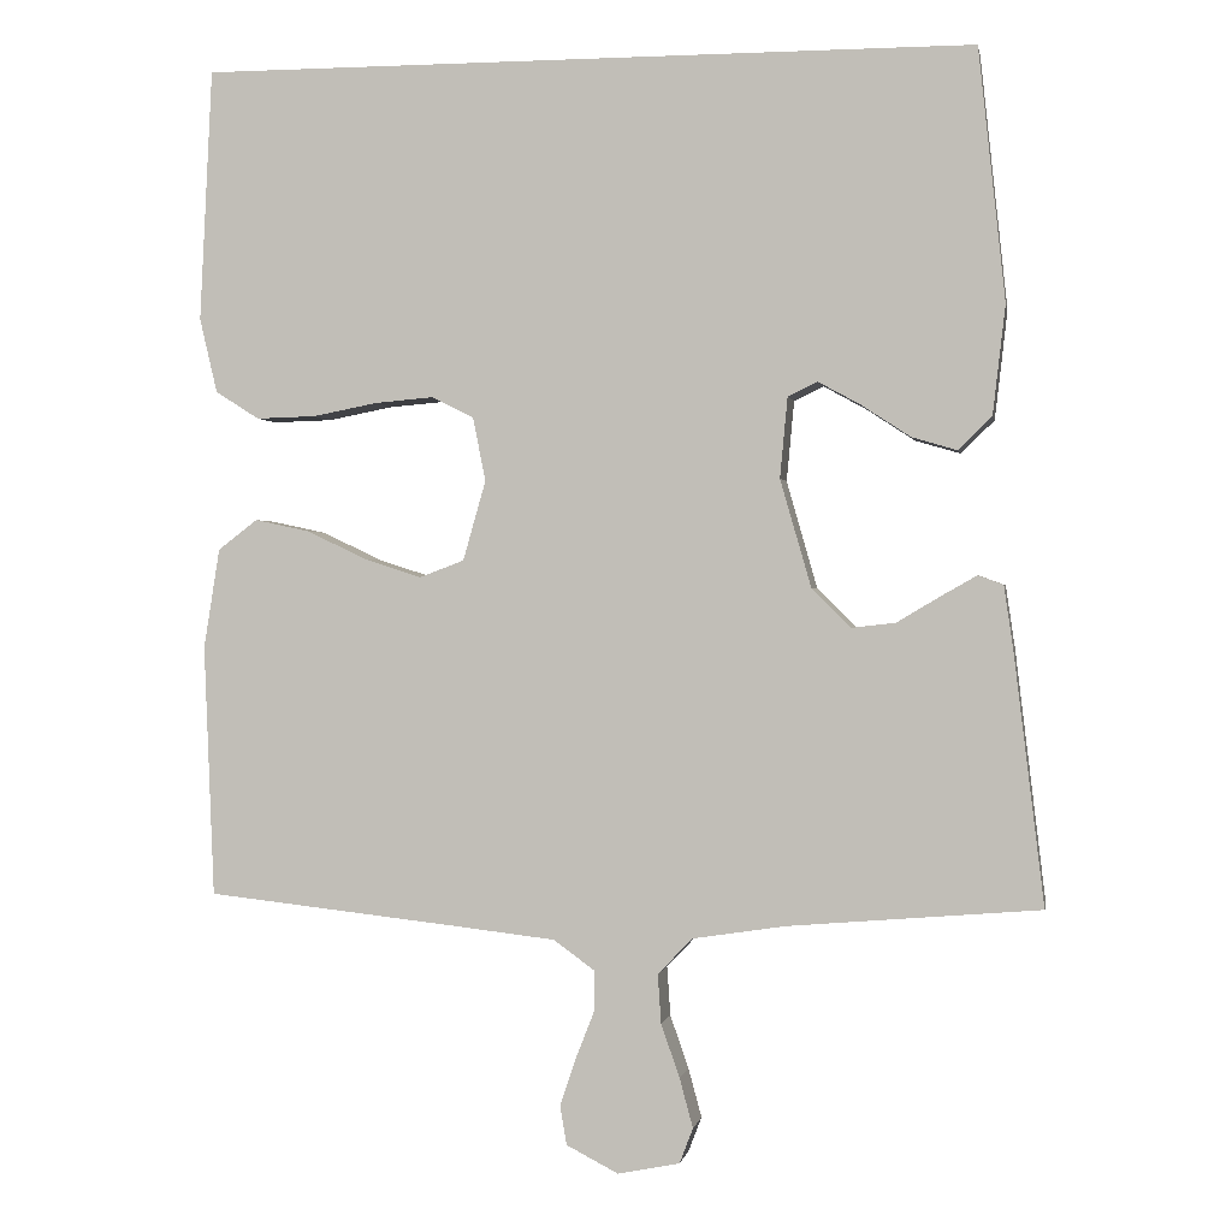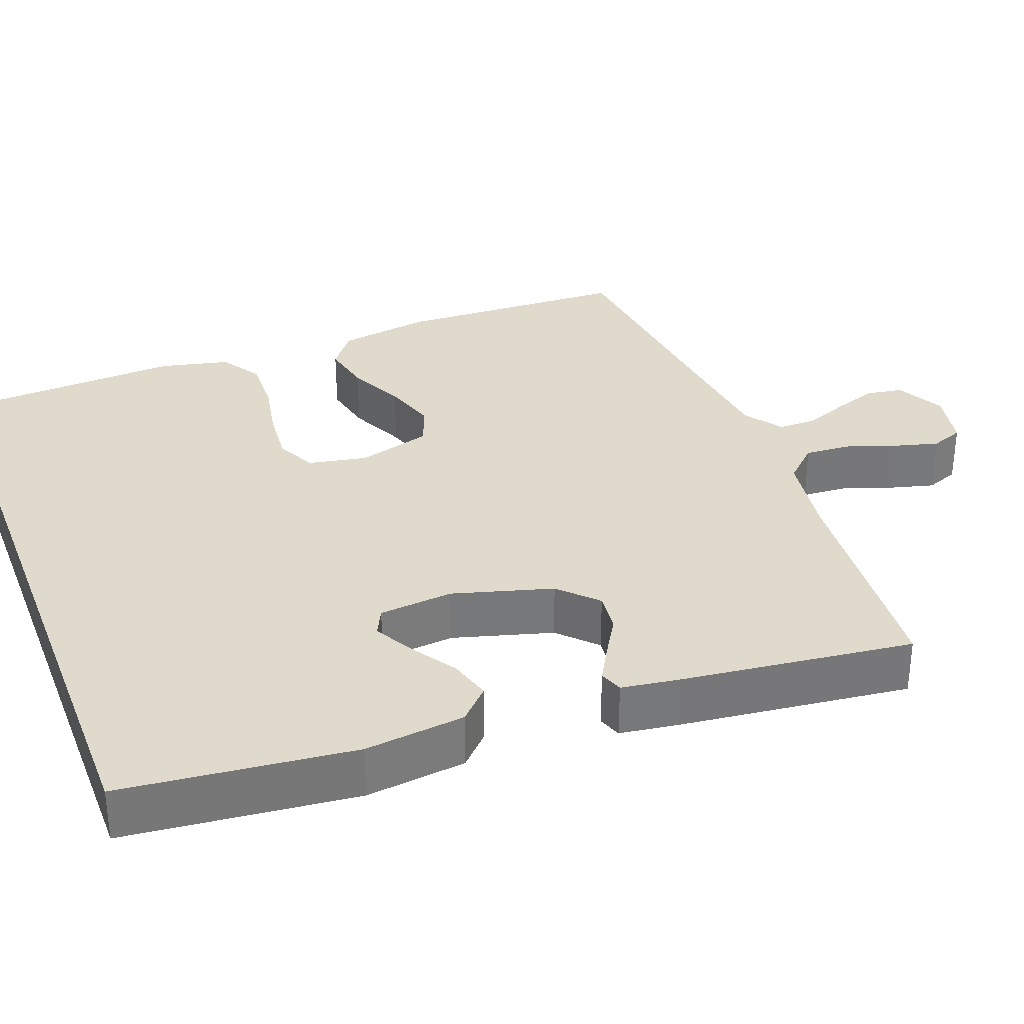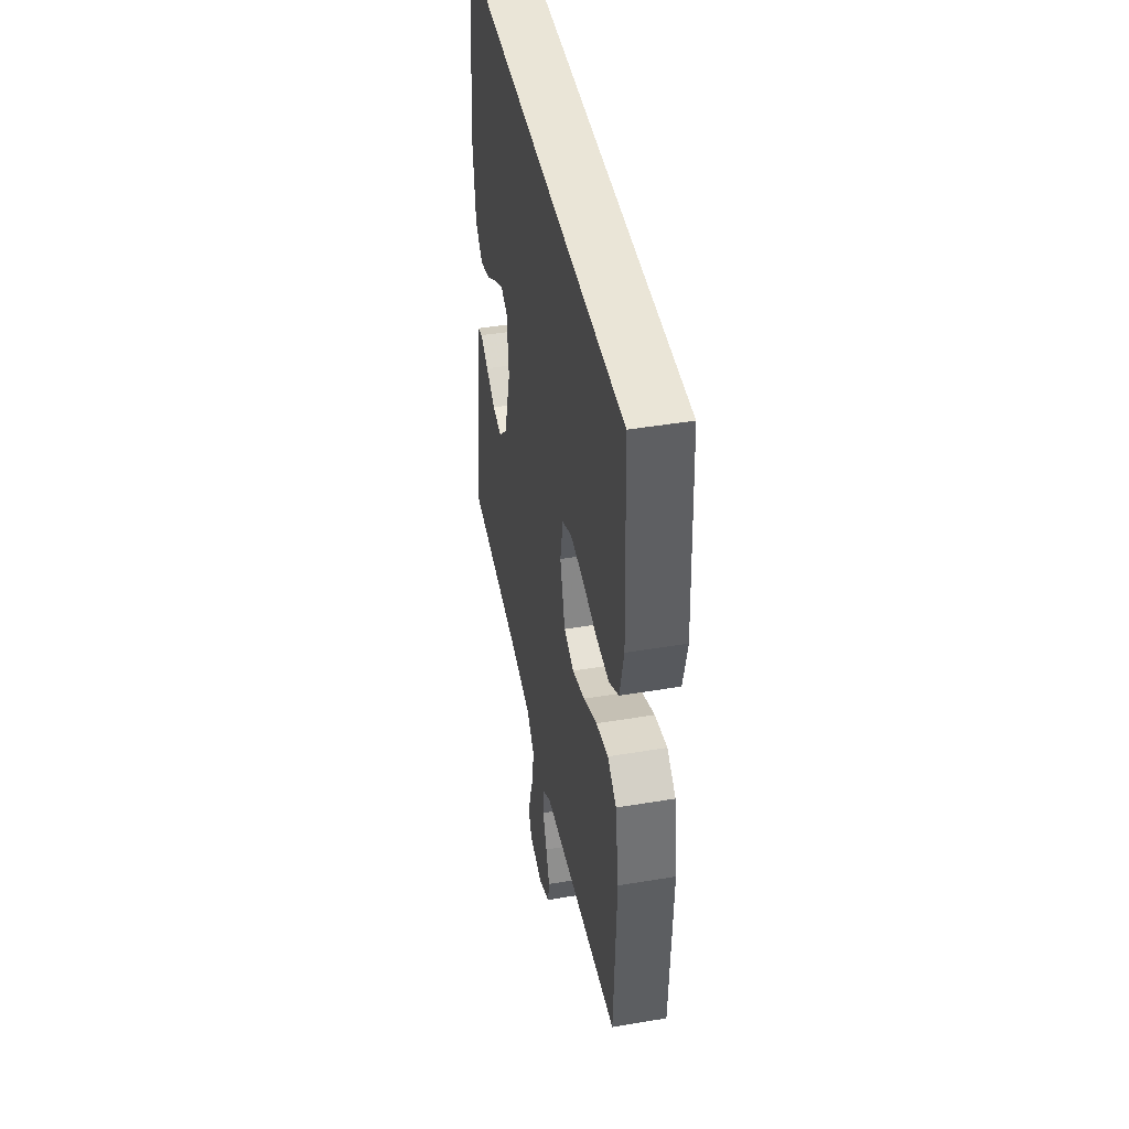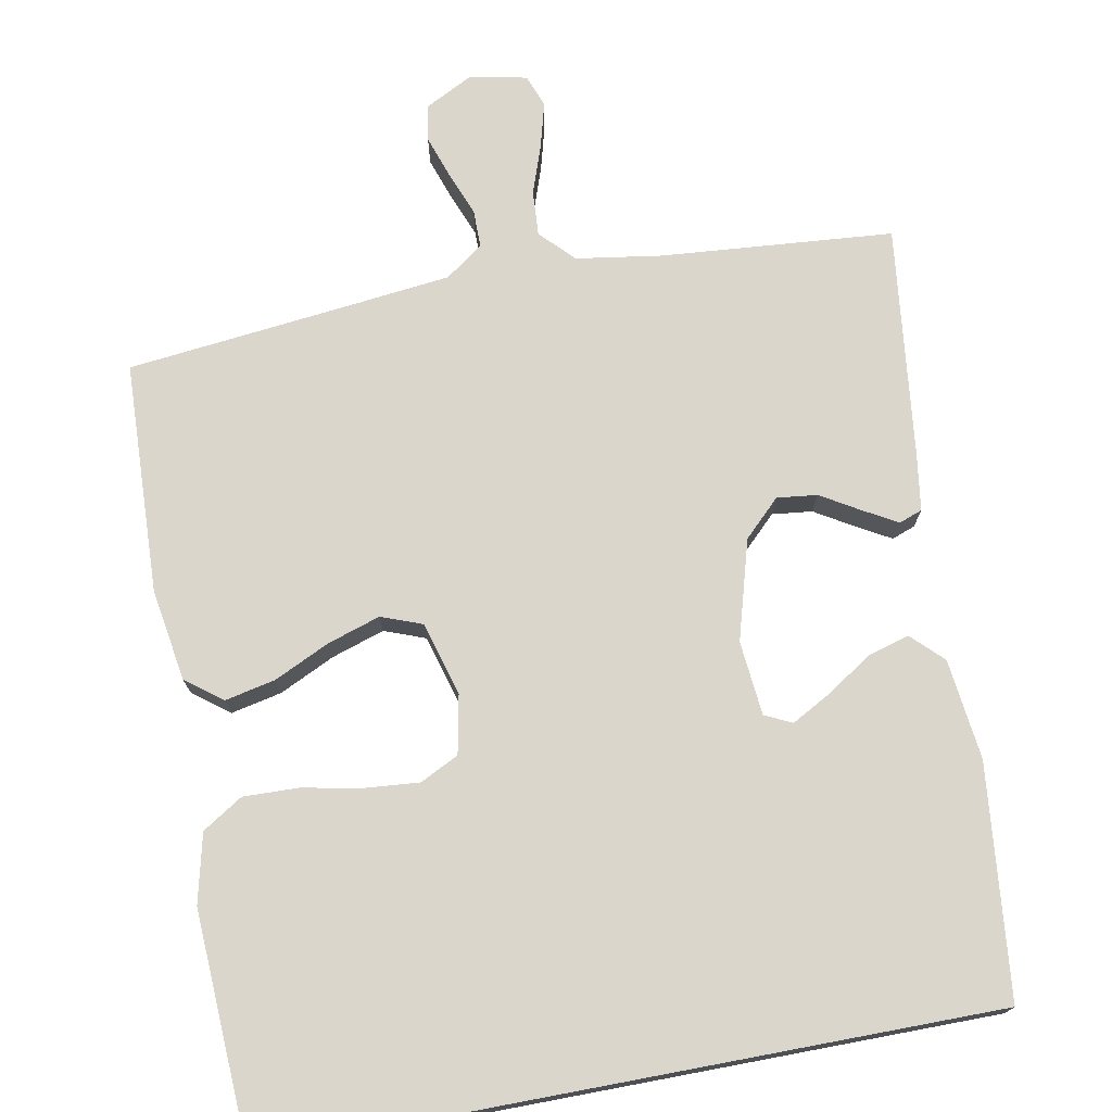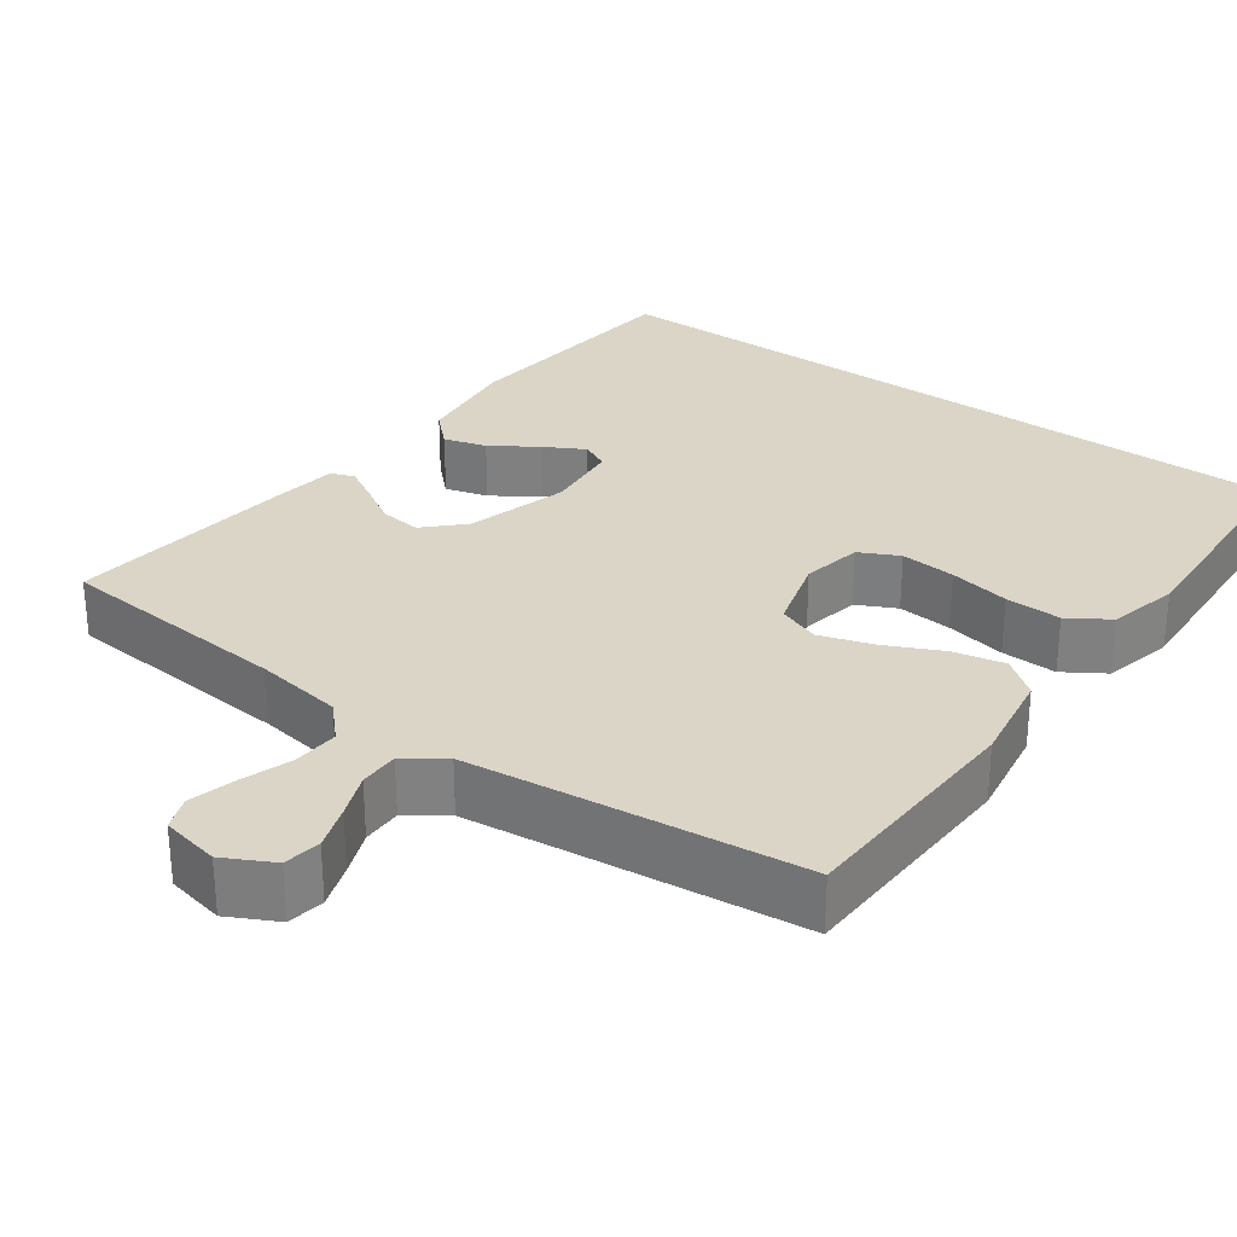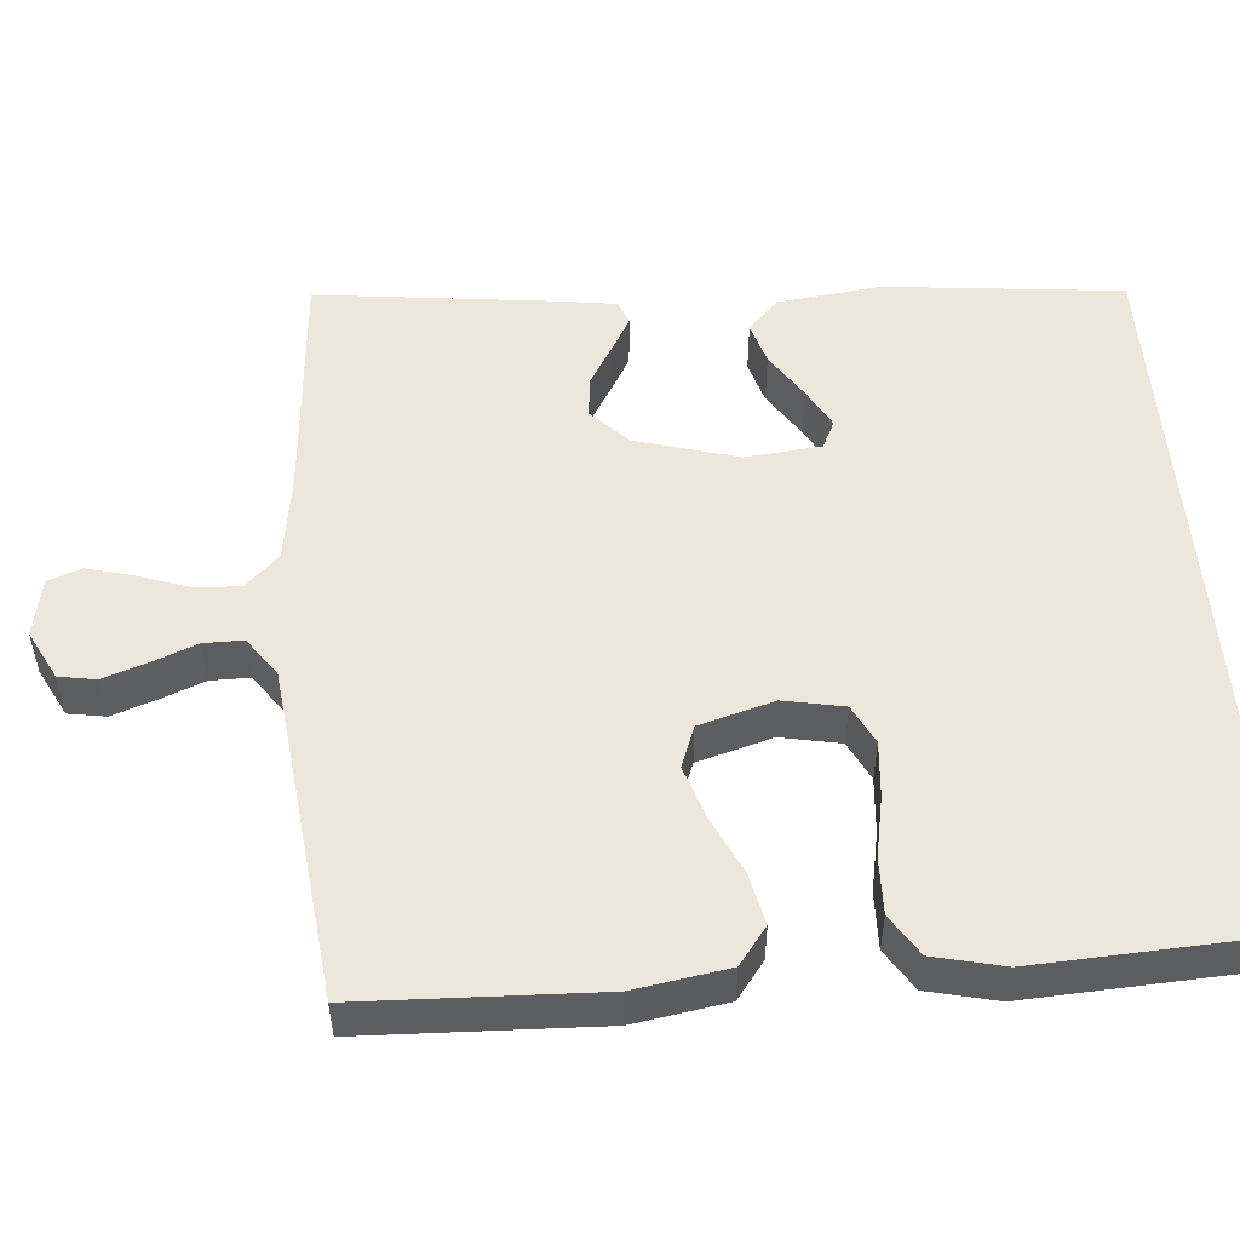
<metadata>
{"format":"obj","ext":"obj","renderer":"f3d","projection":"perspective","resolution":1024,"background":"white","views":[{"elev":0.2,"azim":10.1,"up":"+Z"},{"elev":33.0,"azim":69.1,"up":"+Y"},{"elev":44.2,"azim":-101.1,"up":"+Z"},{"elev":73.7,"azim":-10.7,"up":"+Y"},{"elev":29.5,"azim":-144.2,"up":"+Y"},{"elev":52.3,"azim":-94.8,"up":"+Y"}]}
</metadata>
<code>
v -0.502 0.07 0.5
v 0.423 0.07 0.5
v 0.455 0.07 0.2
v 0.44 0.07 0.07
v 0.4 0.07 0.031
v 0.346 0.07 0.047
v 0.288 0.07 0.085
v 0.237 0.07 0.113
v 0.202 0.07 0.096
v 0.193 0.07 0
v 0.23 0.07 -0.129
v 0.277 0.07 -0.175
v 0.329 0.07 -0.169
v 0.379 0.07 -0.139
v 0.423 0.07 -0.114
v 0.453 0.07 -0.125
v 0.464 0.07 -0.2
v 0.5 0.07 -0.5
v 0.2 0.07 -0.525
v 0.089 0.07 -0.542
v 0.048 0.07 -0.585
v 0.052 0.07 -0.644
v 0.074 0.07 -0.707
v 0.09 0.07 -0.766
v 0.074 0.07 -0.808
v 0 0.07 -0.823
v -0.062 0.07 -0.791
v -0.07 0.07 -0.744
v -0.051 0.07 -0.688
v -0.029 0.07 -0.632
v -0.029 0.07 -0.582
v -0.078 0.07 -0.547
v -0.2 0.07 -0.533
v -0.5 0.07 -0.5
v -0.512 0.07 -0.2
v -0.493 0.07 -0.081
v -0.446 0.07 -0.045
v -0.381 0.07 -0.059
v -0.309 0.07 -0.093
v -0.241 0.07 -0.115
v -0.188 0.07 -0.095
v -0.161 0.07 0
v -0.176 0.07 0.076
v -0.226 0.07 0.101
v -0.296 0.07 0.095
v -0.373 0.07 0.08
v -0.444 0.07 0.078
v -0.496 0.07 0.111
v -0.517 0.07 0.2
v -0.502 0 0.5
v 0.423 0 0.5
v 0.455 0 0.2
v 0.44 0 0.07
v 0.4 0 0.031
v 0.346 0 0.047
v 0.288 0 0.085
v 0.237 0 0.113
v 0.202 0 0.096
v 0.193 0 0
v 0.23 0 -0.129
v 0.277 0 -0.175
v 0.329 0 -0.169
v 0.379 0 -0.139
v 0.423 0 -0.114
v 0.453 0 -0.125
v 0.464 0 -0.2
v 0.5 0 -0.5
v 0.2 0 -0.525
v 0.089 0 -0.542
v 0.048 0 -0.585
v 0.052 0 -0.644
v 0.074 0 -0.707
v 0.09 0 -0.766
v 0.074 0 -0.808
v 0 0 -0.823
v -0.062 0 -0.791
v -0.07 0 -0.744
v -0.051 0 -0.688
v -0.029 0 -0.632
v -0.029 0 -0.582
v -0.078 0 -0.547
v -0.2 0 -0.533
v -0.5 0 -0.5
v -0.512 0 -0.2
v -0.493 0 -0.081
v -0.446 0 -0.045
v -0.381 0 -0.059
v -0.309 0 -0.093
v -0.241 0 -0.115
v -0.188 0 -0.095
v -0.161 0 0
v -0.176 0 0.076
v -0.226 0 0.101
v -0.296 0 0.095
v -0.373 0 0.08
v -0.444 0 0.078
v -0.496 0 0.111
v -0.517 0 0.2
f 45 46 47 48
f 44 45 48 49
f 36 37 38 39
f 36 39 40
f 33 34 35 36
f 32 33 36 40
f 31 32 40 41
f 27 28 29 30
f 25 26 27 30
f 25 30 31
f 22 23 24 25
f 22 25 31 41
f 16 17 18 19
f 16 19 20
f 13 14 15 16
f 13 16 20 21
f 4 5 6 7
f 4 7 8
f 3 4 8
f 2 3 8
f 44 49 1 2
f 43 44 2 8
f 42 43 8 9
f 21 22 41 42
f 21 42 9 10
f 12 13 21
f 11 12 21
f 10 11 21
f 97 96 95 94
f 98 97 94 93
f 88 87 86 85
f 89 88 85
f 85 84 83 82
f 89 85 82 81
f 90 89 81 80
f 79 78 77 76
f 79 76 75 74
f 80 79 74
f 74 73 72 71
f 90 80 74 71
f 68 67 66 65
f 69 68 65
f 65 64 63 62
f 70 69 65 62
f 56 55 54 53
f 57 56 53
f 57 53 52
f 57 52 51
f 51 50 98 93
f 57 51 93 92
f 58 57 92 91
f 91 90 71 70
f 59 58 91 70
f 70 62 61
f 70 61 60
f 70 60 59
f 1 50 51 2
f 2 51 52 3
f 3 52 53 4
f 4 53 54 5
f 5 54 55 6
f 6 55 56 7
f 7 56 57 8
f 8 57 58 9
f 9 58 59 10
f 10 59 60 11
f 11 60 61 12
f 12 61 62 13
f 13 62 63 14
f 14 63 64 15
f 15 64 65 16
f 16 65 66 17
f 17 66 67 18
f 18 67 68 19
f 19 68 69 20
f 20 69 70 21
f 21 70 71 22
f 22 71 72 23
f 23 72 73 24
f 24 73 74 25
f 25 74 75 26
f 26 75 76 27
f 27 76 77 28
f 28 77 78 29
f 29 78 79 30
f 30 79 80 31
f 31 80 81 32
f 32 81 82 33
f 33 82 83 34
f 34 83 84 35
f 35 84 85 36
f 36 85 86 37
f 37 86 87 38
f 38 87 88 39
f 39 88 89 40
f 40 89 90 41
f 41 90 91 42
f 42 91 92 43
f 43 92 93 44
f 44 93 94 45
f 45 94 95 46
f 46 95 96 47
f 47 96 97 48
f 48 97 98 49
f 49 98 50 1

</code>
